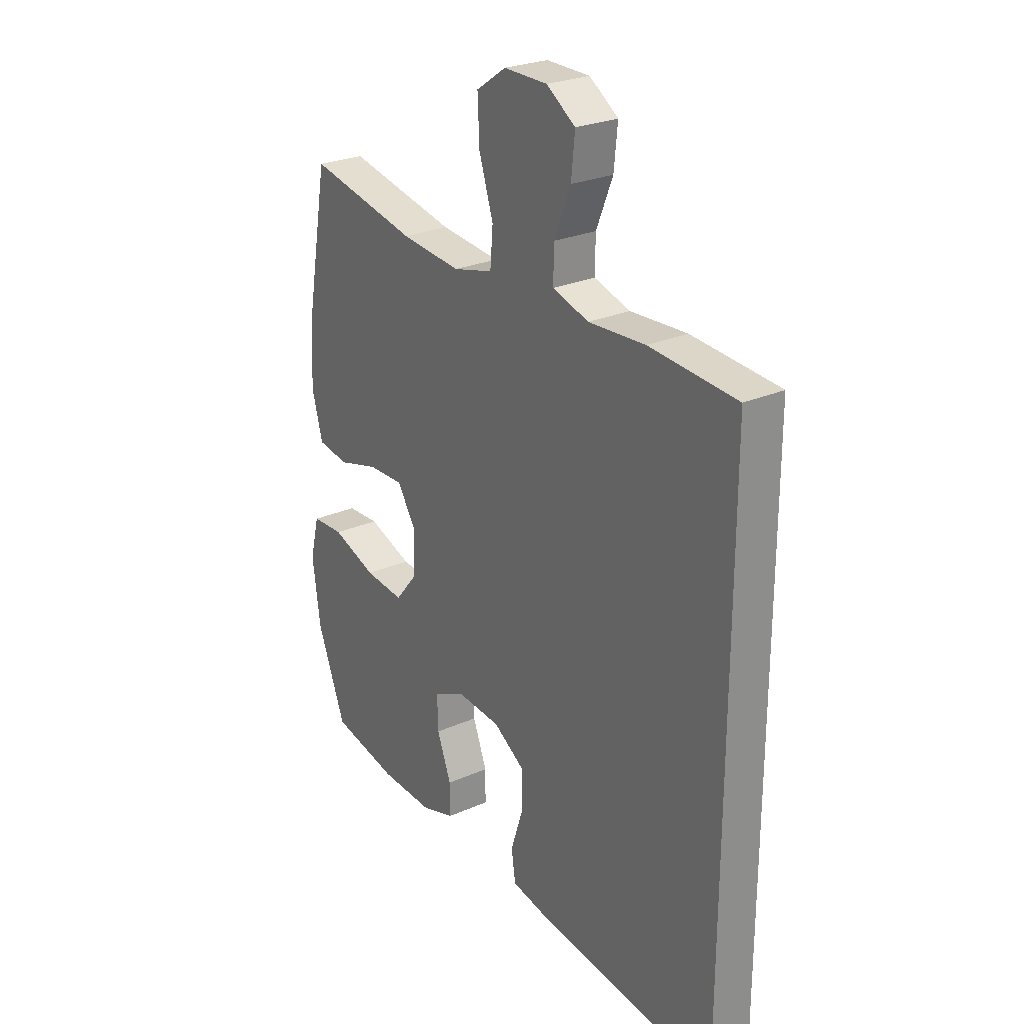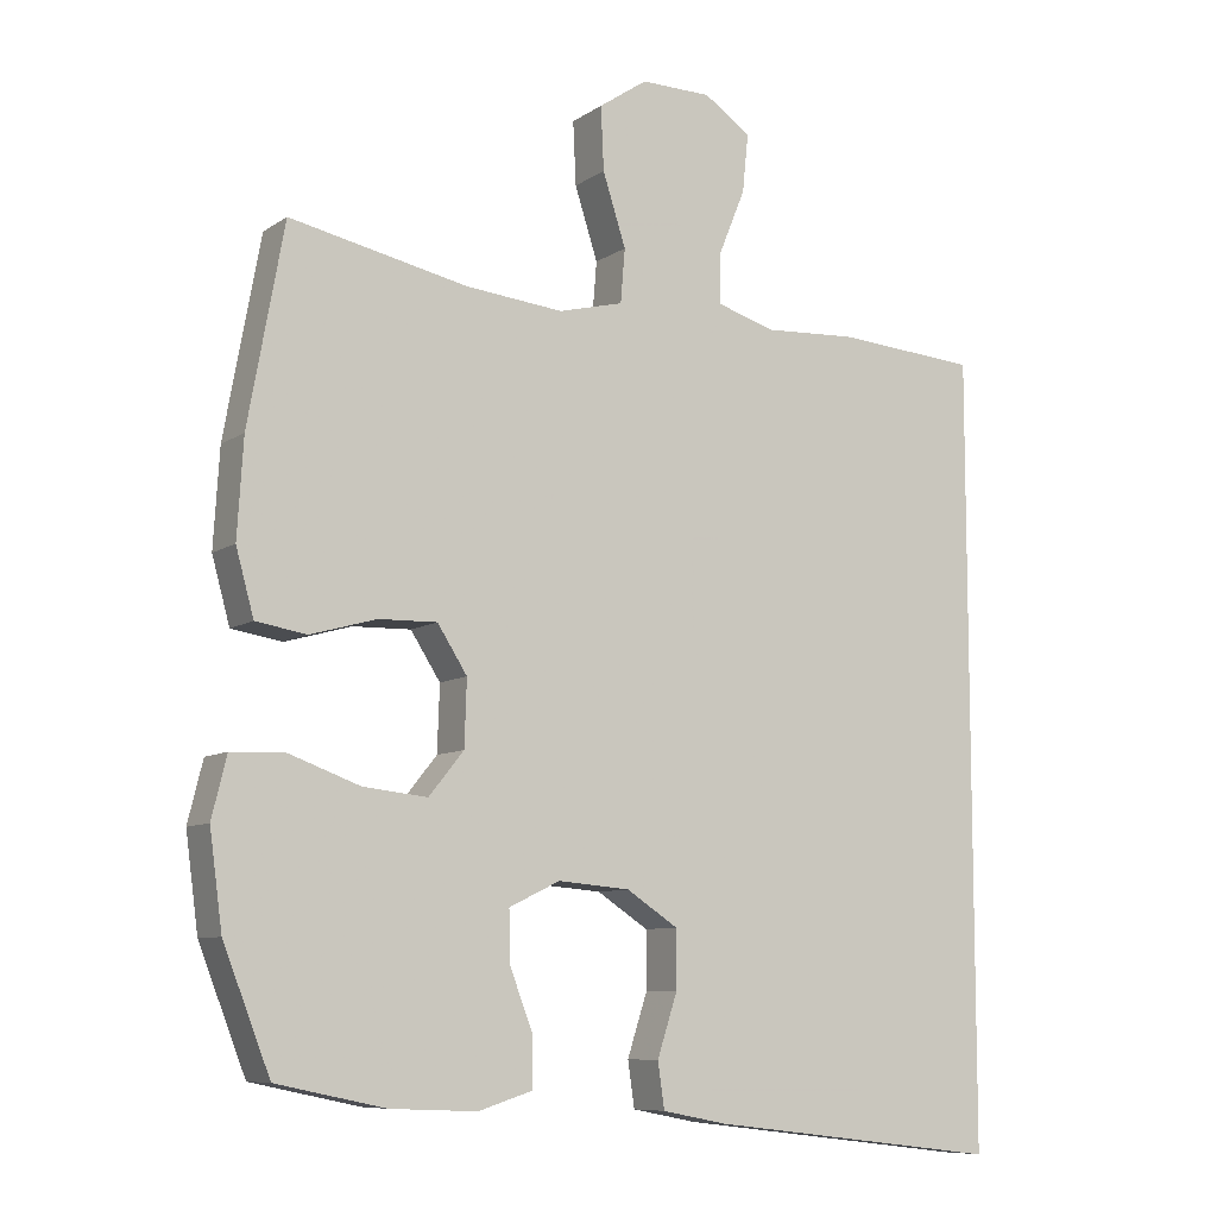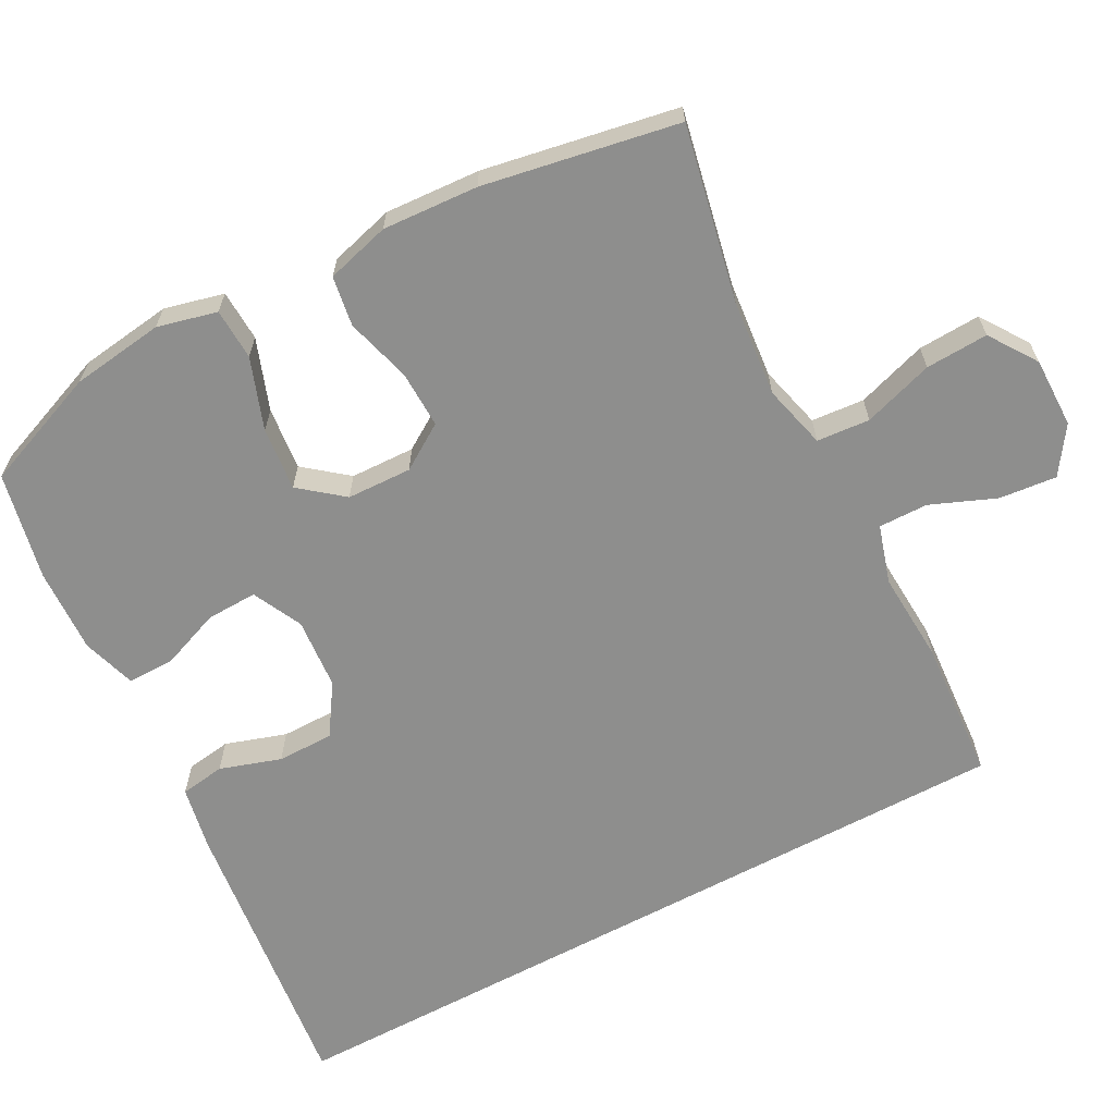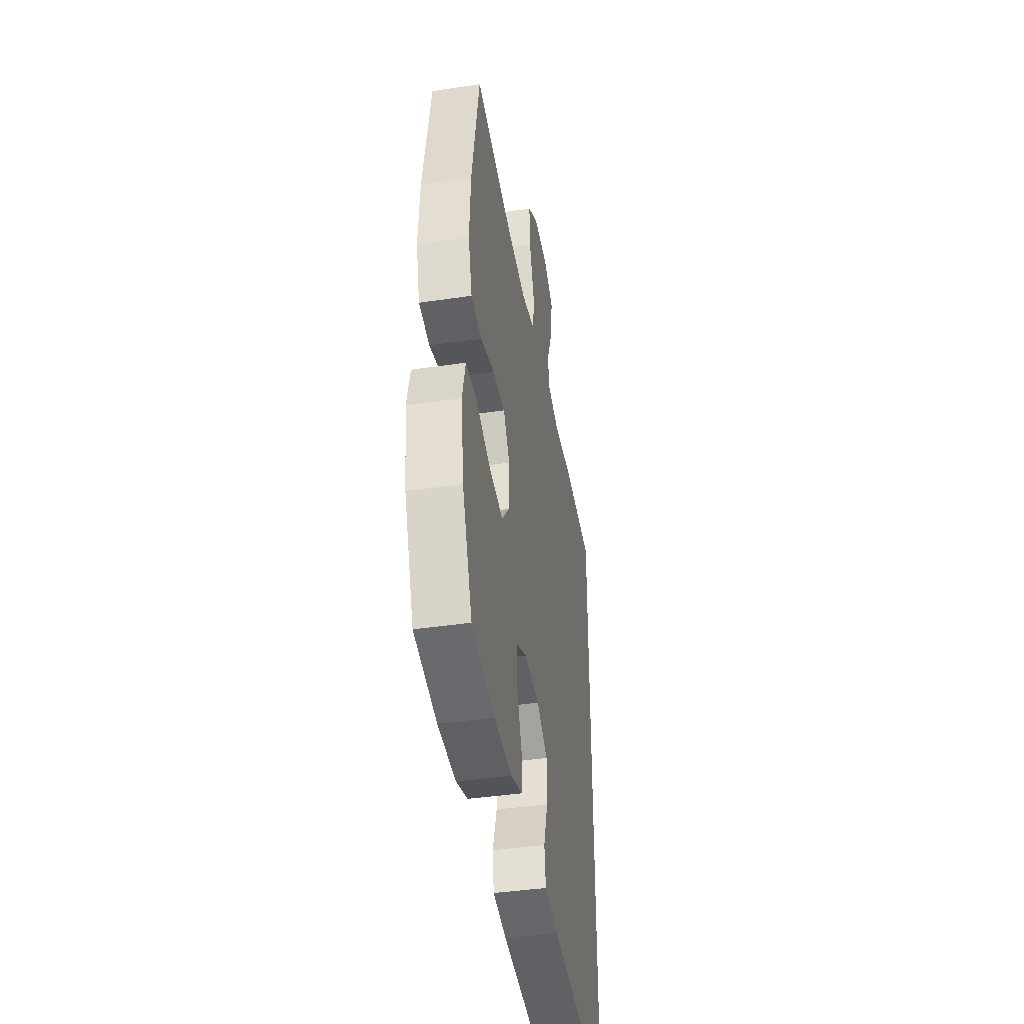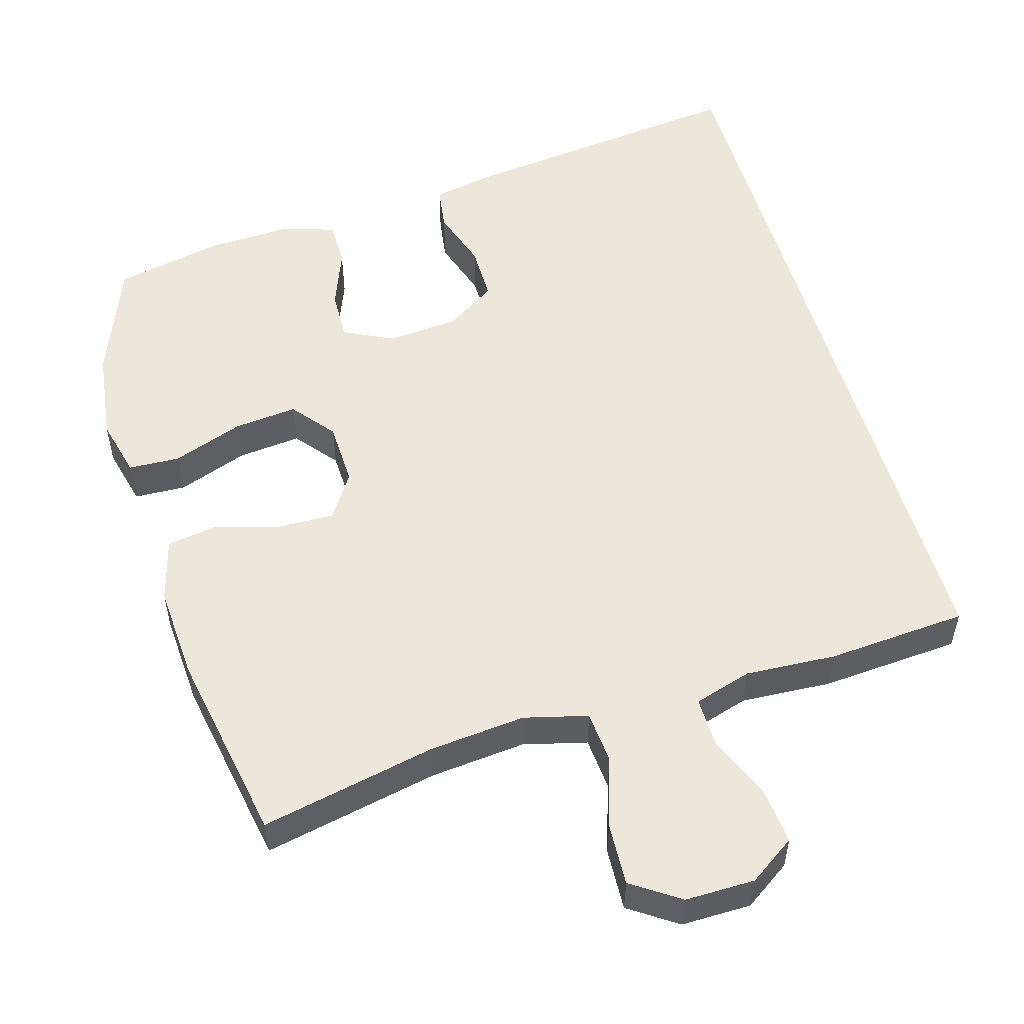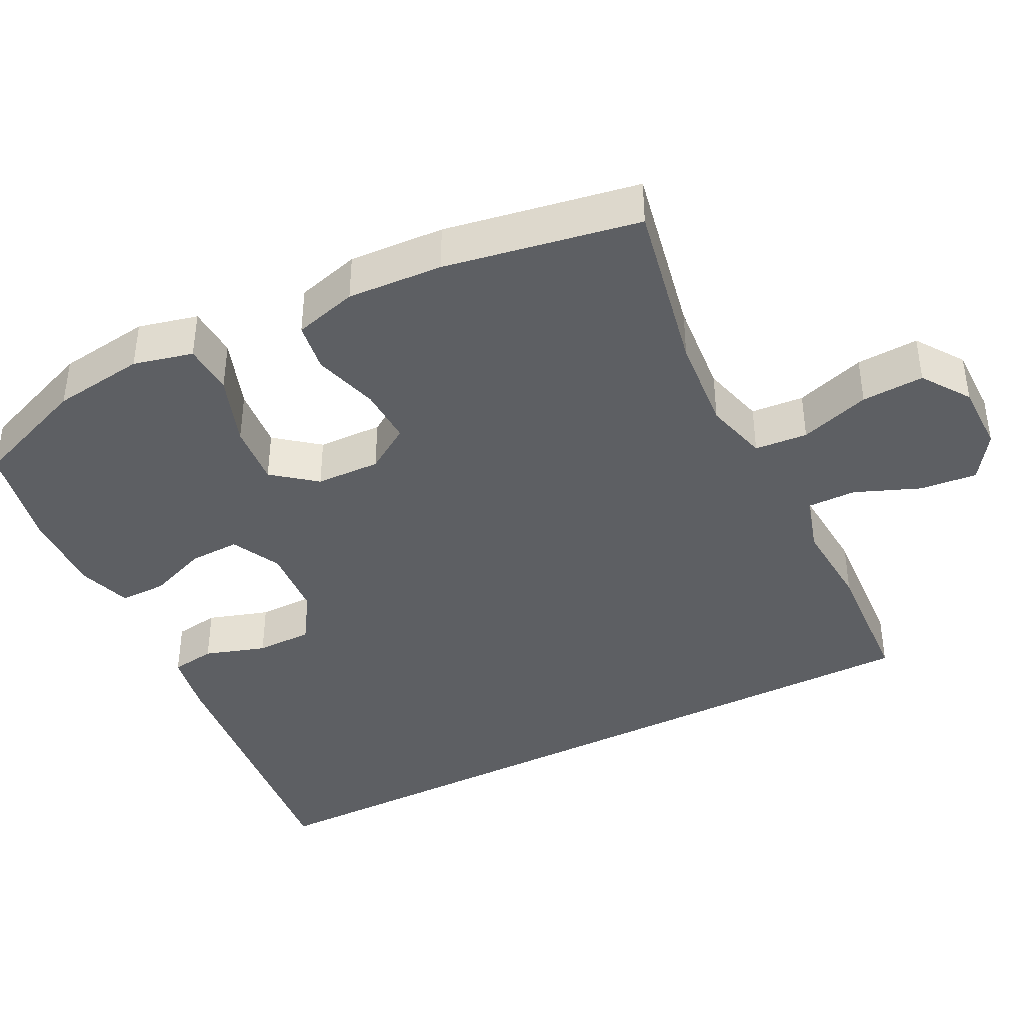
<metadata>
{"format":"obj","ext":"obj","renderer":"f3d","projection":"perspective","resolution":1024,"background":"white","views":[{"elev":25.8,"azim":54.8,"up":"+Z"},{"elev":-8.6,"azim":-30.9,"up":"+Z"},{"elev":-64.8,"azim":-61.8,"up":"+Y"},{"elev":-41.4,"azim":-79.8,"up":"+Z"},{"elev":53.4,"azim":-16.2,"up":"+Y"},{"elev":-40.2,"azim":-62.7,"up":"+Y"}]}
</metadata>
<code>
v -0.5 0.07 0.5
v -0.261 0.07 0.45
v -0.13 0.07 0.437
v -0.043 0.07 0.459
v -0.037 0.07 0.531
v -0.068 0.07 0.627
v -0.072 0.07 0.712
v -0.007 0.07 0.756
v 0.088 0.07 0.755
v 0.151 0.07 0.712
v 0.143 0.07 0.634
v 0.107 0.07 0.546
v 0.106 0.07 0.479
v 0.185 0.07 0.455
v 0.309 0.07 0.462
v 0.5 0.07 0.448
v 0.5 0.07 -0.604
v 0.105 0.07 -0.557
v 0.018 0.07 -0.54
v 0.009 0.07 -0.479
v 0.036 0.07 -0.396
v 0.036 0.07 -0.319
v -0.033 0.07 -0.274
v -0.13 0.07 -0.266
v -0.198 0.07 -0.299
v -0.196 0.07 -0.368
v -0.165 0.07 -0.449
v -0.165 0.07 -0.513
v -0.238 0.07 -0.536
v -0.354 0.07 -0.531
v -0.5 0.07 -0.5
v -0.563 0.07 -0.339
v -0.58 0.07 -0.213
v -0.56 0.07 -0.132
v -0.49 0.07 -0.129
v -0.393 0.07 -0.164
v -0.307 0.07 -0.173
v -0.26 0.07 -0.115
v -0.257 0.07 -0.027
v -0.297 0.07 0.035
v -0.375 0.07 0.033
v -0.464 0.07 0.008
v -0.532 0.07 0.019
v -0.556 0.07 0.106
v -0.548 0.07 0.236
v -0.5 0 0.5
v -0.261 0 0.45
v -0.13 0 0.437
v -0.043 0 0.459
v -0.037 0 0.531
v -0.068 0 0.627
v -0.072 0 0.712
v -0.007 0 0.756
v 0.088 0 0.755
v 0.151 0 0.712
v 0.143 0 0.634
v 0.107 0 0.546
v 0.106 0 0.479
v 0.185 0 0.455
v 0.309 0 0.462
v 0.5 0 0.448
v 0.5 0 -0.604
v 0.105 0 -0.557
v 0.018 0 -0.54
v 0.009 0 -0.479
v 0.036 0 -0.396
v 0.036 0 -0.319
v -0.033 0 -0.274
v -0.13 0 -0.266
v -0.198 0 -0.299
v -0.196 0 -0.368
v -0.165 0 -0.449
v -0.165 0 -0.513
v -0.238 0 -0.536
v -0.354 0 -0.531
v -0.5 0 -0.5
v -0.563 0 -0.339
v -0.58 0 -0.213
v -0.56 0 -0.132
v -0.49 0 -0.129
v -0.393 0 -0.164
v -0.307 0 -0.173
v -0.26 0 -0.115
v -0.257 0 -0.027
v -0.297 0 0.035
v -0.375 0 0.033
v -0.464 0 0.008
v -0.532 0 0.019
v -0.556 0 0.106
v -0.548 0 0.236
f 45 1 2
f 44 45 2
f 43 44 2
f 42 43 2
f 41 42 2
f 40 41 2 3
f 39 40 3 4
f 38 39 4
f 34 35 36
f 33 34 36
f 32 33 36
f 31 32 36
f 30 31 36
f 29 30 36
f 28 29 36
f 27 28 36
f 26 27 36
f 25 26 36 37
f 24 25 37 38
f 19 20 21
f 18 19 21
f 17 18 21
f 16 17 21
f 16 21 22
f 15 16 22
f 14 15 22
f 13 14 22 23
f 10 11 12
f 9 10 12
f 8 9 12
f 7 8 12
f 6 7 12
f 5 6 12
f 12 13 23
f 5 12 23
f 4 5 23
f 4 23 24 38
f 47 46 90
f 47 90 89
f 47 89 88
f 47 88 87
f 47 87 86
f 48 47 86 85
f 49 48 85 84
f 49 84 83
f 81 80 79
f 81 79 78
f 81 78 77
f 81 77 76
f 81 76 75
f 81 75 74
f 81 74 73
f 81 73 72
f 81 72 71
f 82 81 71 70
f 83 82 70 69
f 66 65 64
f 66 64 63
f 66 63 62
f 66 62 61
f 67 66 61
f 67 61 60
f 67 60 59
f 68 67 59 58
f 57 56 55
f 57 55 54
f 57 54 53
f 57 53 52
f 57 52 51
f 57 51 50
f 68 58 57
f 68 57 50
f 68 50 49
f 83 69 68 49
f 1 46 47 2
f 2 47 48 3
f 3 48 49 4
f 4 49 50 5
f 5 50 51 6
f 6 51 52 7
f 7 52 53 8
f 8 53 54 9
f 9 54 55 10
f 10 55 56 11
f 11 56 57 12
f 12 57 58 13
f 13 58 59 14
f 14 59 60 15
f 15 60 61 16
f 16 61 62 17
f 17 62 63 18
f 18 63 64 19
f 19 64 65 20
f 20 65 66 21
f 21 66 67 22
f 22 67 68 23
f 23 68 69 24
f 24 69 70 25
f 25 70 71 26
f 26 71 72 27
f 27 72 73 28
f 28 73 74 29
f 29 74 75 30
f 30 75 76 31
f 31 76 77 32
f 32 77 78 33
f 33 78 79 34
f 34 79 80 35
f 35 80 81 36
f 36 81 82 37
f 37 82 83 38
f 38 83 84 39
f 39 84 85 40
f 40 85 86 41
f 41 86 87 42
f 42 87 88 43
f 43 88 89 44
f 44 89 90 45
f 45 90 46 1

</code>
